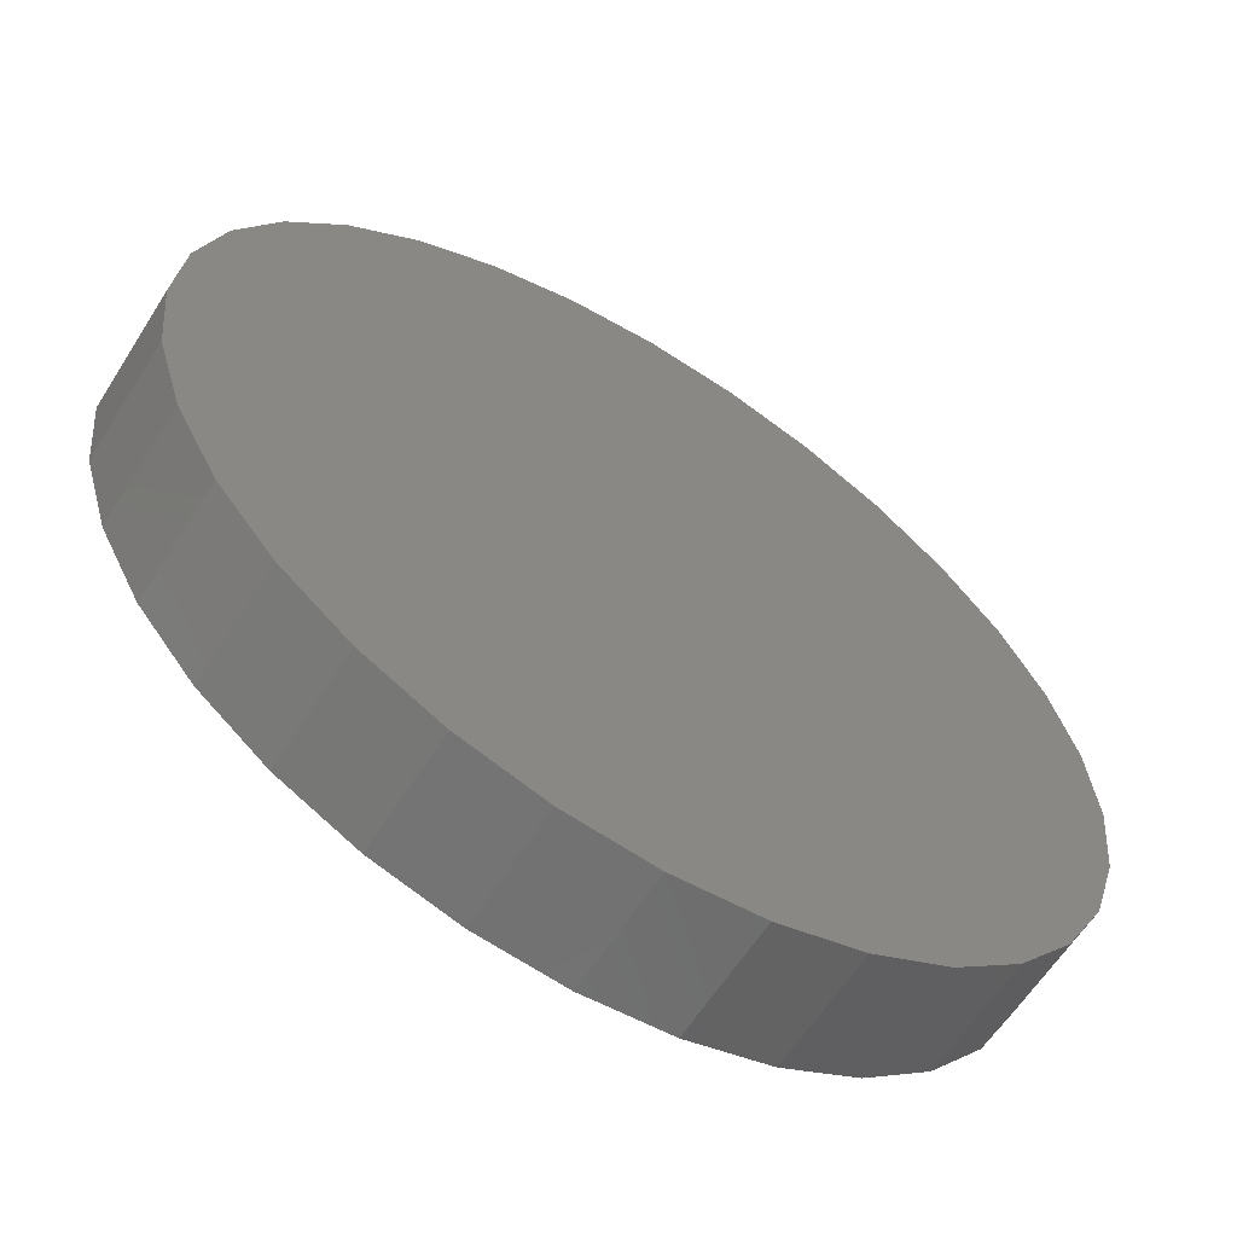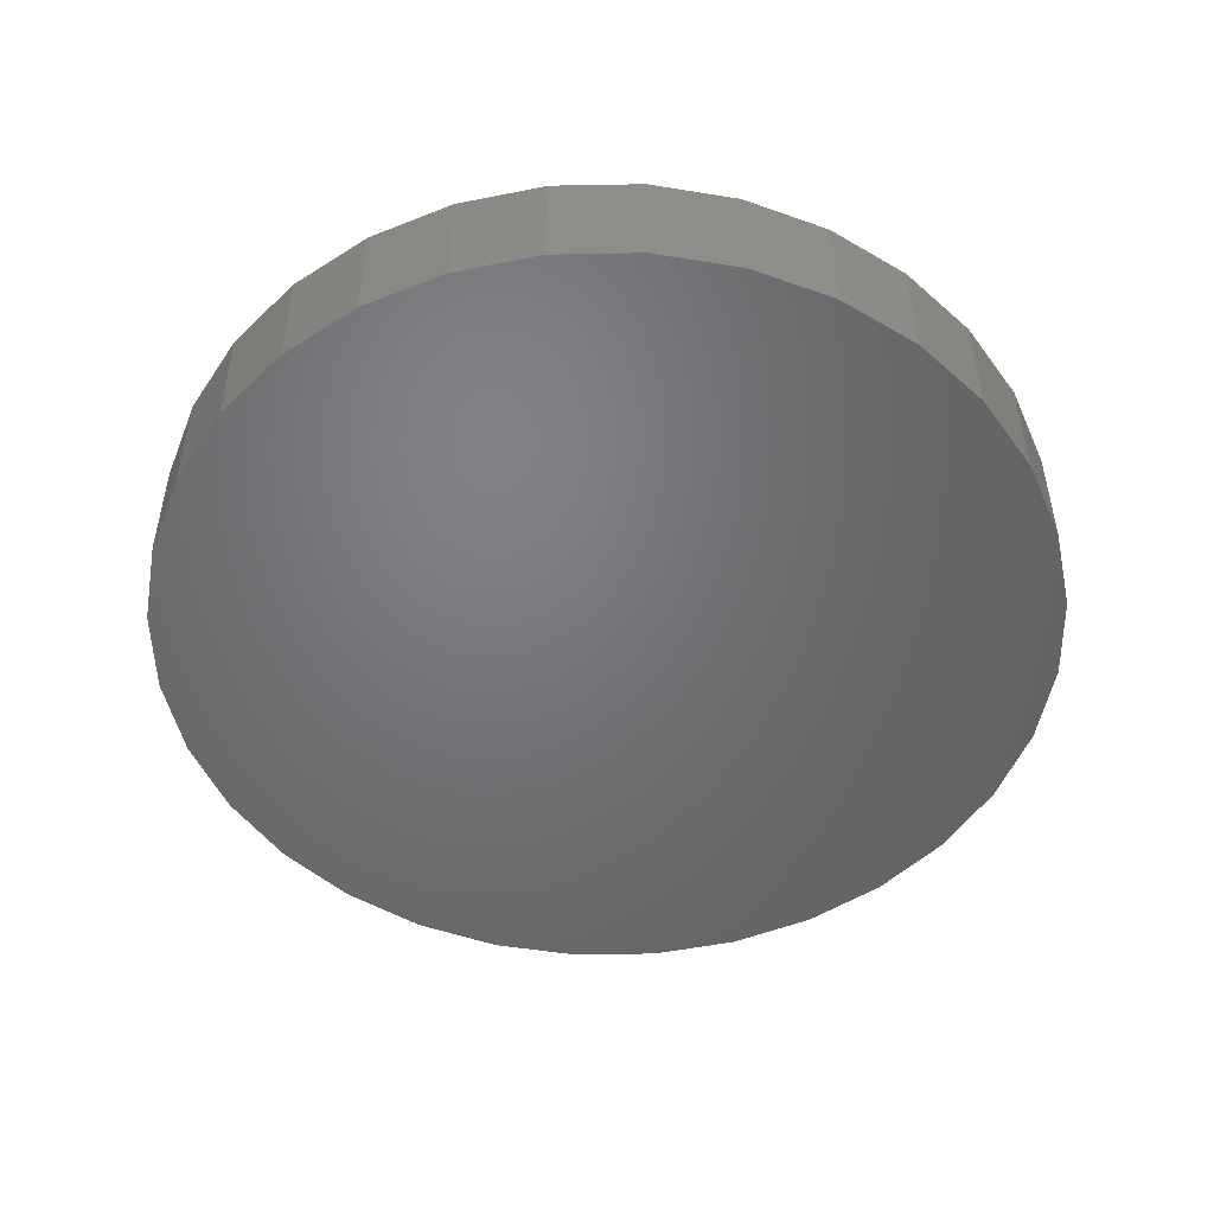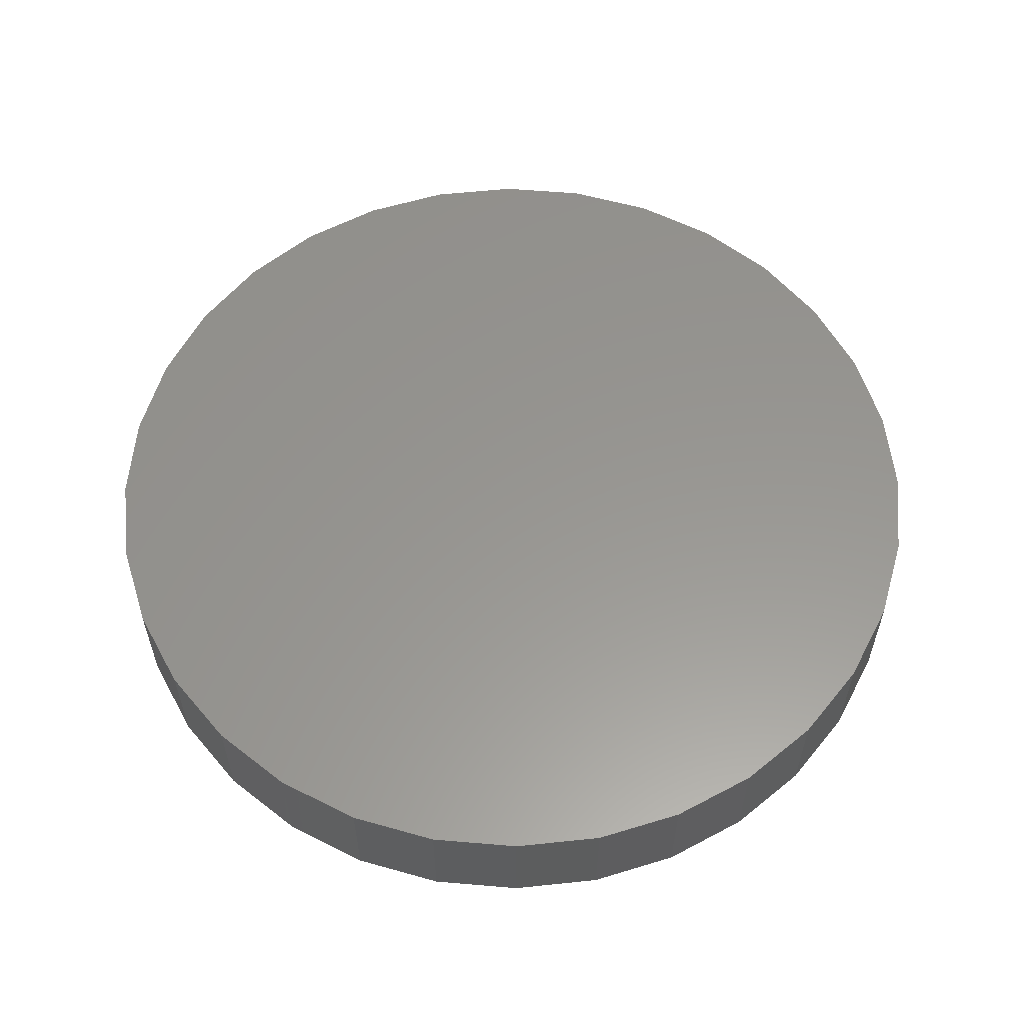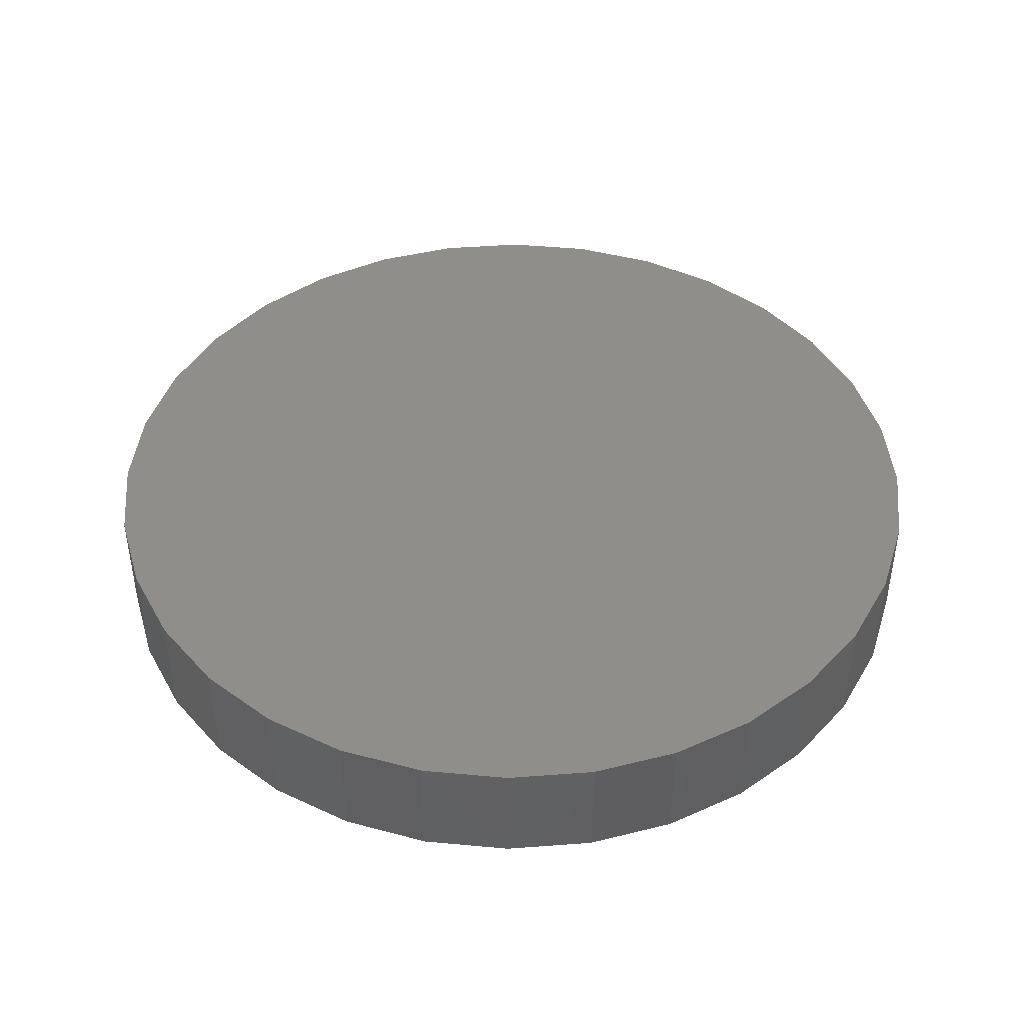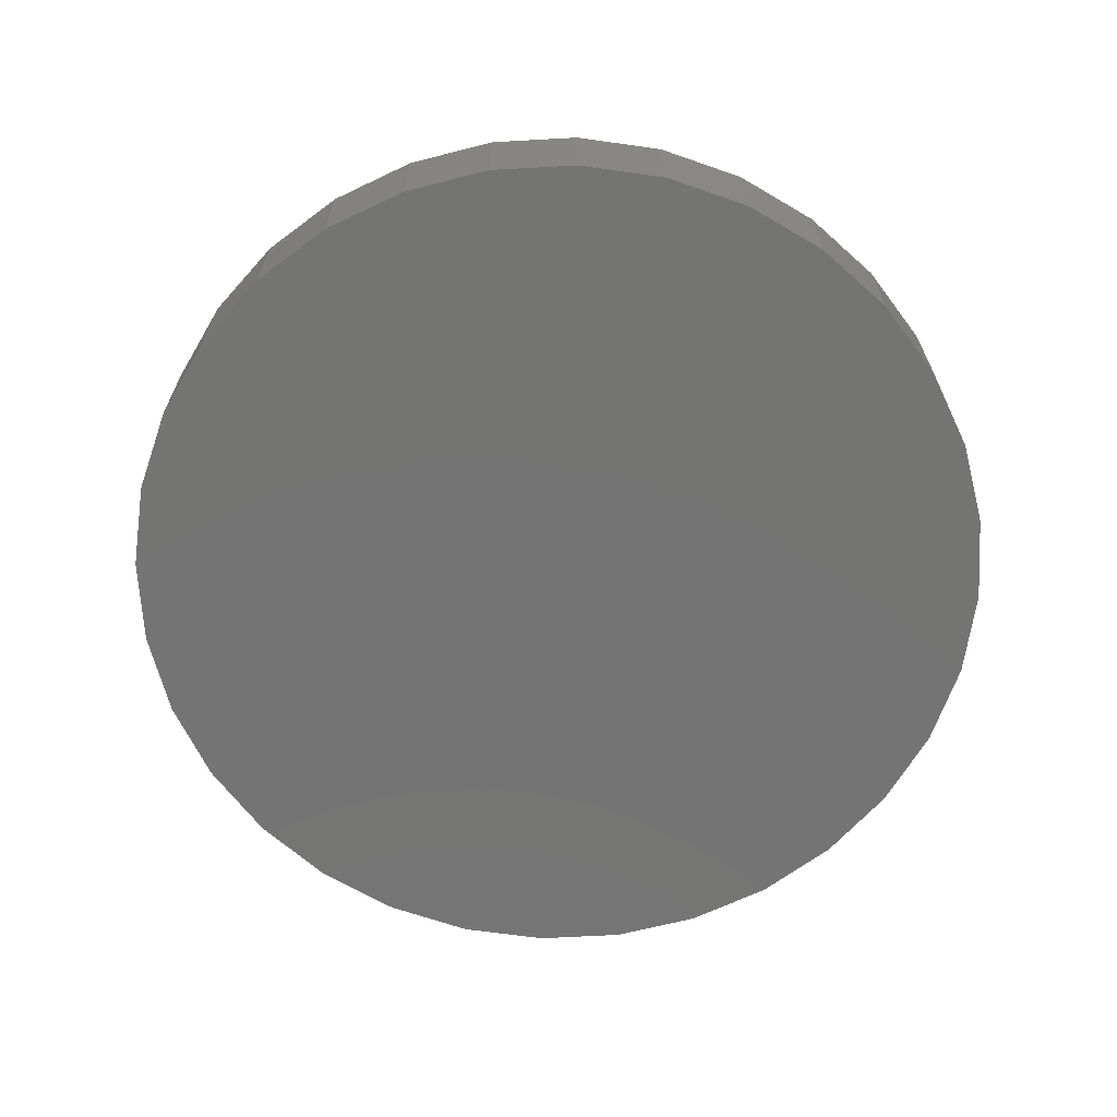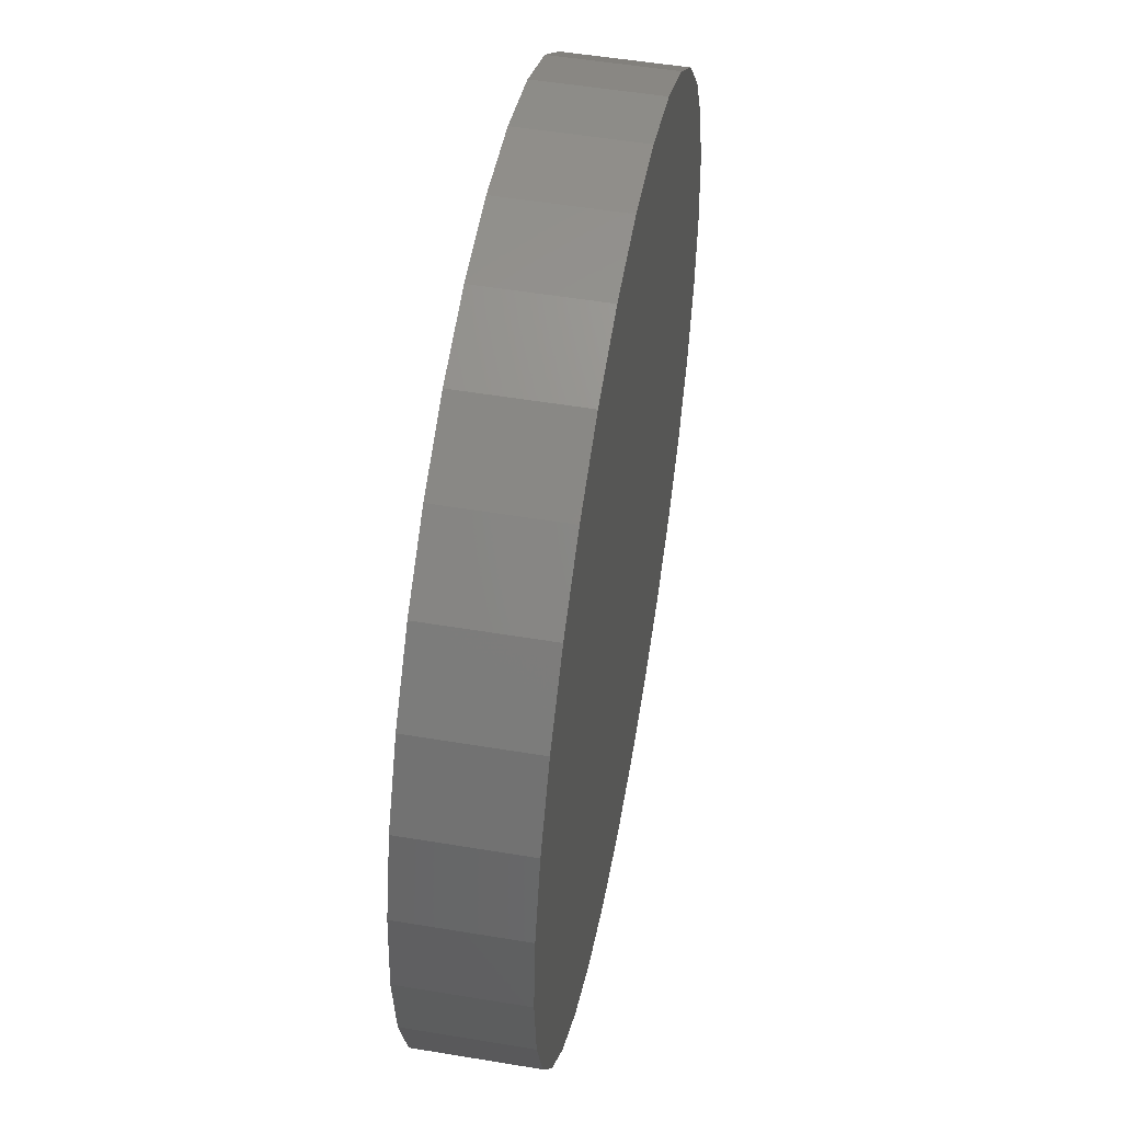
<metadata>
{"format":"stl","ext":"stl","renderer":"f3d","projection":"perspective","resolution":1024,"background":"white","views":[{"elev":-61.3,"azim":147.8,"up":"+Z"},{"elev":-50.3,"azim":153.0,"up":"+Y"},{"elev":58.2,"azim":156.9,"up":"+Y"},{"elev":43.9,"azim":101.8,"up":"+Y"},{"elev":-66.3,"azim":143.8,"up":"+Y"},{"elev":52.2,"azim":-79.8,"up":"+Z"}]}
</metadata>
<code>
# stl→obj: 64 verts, 124 faces
v -0.2605 -0.4062 2.899e-18
v -0.2605 -0.4766 2.899e-18
v -0.2554 -0.4062 0.05237
v -0.2554 -0.4766 0.05237
v -0.2401 -0.4062 0.1027
v -0.2401 -0.4766 0.1027
v -0.2153 -0.4062 0.1491
v -0.2153 -0.4766 0.1491
v -0.1819 -0.4062 0.1898
v -0.1819 -0.4766 0.1898
v -0.1412 -0.4062 0.2232
v -0.1412 -0.4766 0.2232
v -0.09483 -0.4062 0.248
v -0.09483 -0.4766 0.248
v -0.04447 -0.4062 0.2633
v -0.04447 -0.4766 0.2633
v 0.007895 -0.4062 0.2684
v 0.007895 -0.4766 0.2684
v 0.06026 -0.4062 0.2633
v 0.06026 -0.4766 0.2633
v 0.1106 -0.4062 0.248
v 0.1106 -0.4766 0.248
v 0.157 -0.4062 0.2232
v 0.157 -0.4766 0.2232
v 0.1977 -0.4062 0.1898
v 0.1977 -0.4766 0.1898
v 0.2311 -0.4062 0.1491
v 0.2311 -0.4766 0.1491
v 0.2559 -0.4062 0.1027
v 0.2559 -0.4766 0.1027
v 0.2712 -0.4062 0.05237
v 0.2712 -0.4766 0.05237
v 0.2763 -0.4062 -6.284e-17
v 0.2763 -0.4766 -6.284e-17
v 0.2712 -0.4062 -0.05237
v 0.2712 -0.4766 -0.05237
v 0.2559 -0.4062 -0.1027
v 0.2559 -0.4766 -0.1027
v 0.2311 -0.4062 -0.1491
v 0.2311 -0.4766 -0.1491
v 0.1977 -0.4062 -0.1898
v 0.1977 -0.4766 -0.1898
v 0.157 -0.4062 -0.2232
v 0.157 -0.4766 -0.2232
v 0.1106 -0.4062 -0.248
v 0.1106 -0.4766 -0.248
v 0.06026 -0.4062 -0.2633
v 0.06026 -0.4766 -0.2633
v 0.007895 -0.4062 -0.2684
v 0.007895 -0.4766 -0.2684
v -0.04447 -0.4062 -0.2633
v -0.04447 -0.4766 -0.2633
v -0.09483 -0.4062 -0.248
v -0.09483 -0.4766 -0.248
v -0.1412 -0.4062 -0.2232
v -0.1412 -0.4766 -0.2232
v -0.1819 -0.4062 -0.1898
v -0.1819 -0.4766 -0.1898
v -0.2153 -0.4062 -0.1491
v -0.2153 -0.4766 -0.1491
v -0.2401 -0.4062 -0.1027
v -0.2401 -0.4766 -0.1027
v -0.2554 -0.4062 -0.05237
v -0.2554 -0.4766 -0.05237
f 1 2 3
f 3 2 4
f 3 4 5
f 5 4 6
f 5 6 7
f 7 6 8
f 7 8 9
f 9 8 10
f 9 10 11
f 11 10 12
f 11 12 13
f 13 12 14
f 13 14 15
f 15 14 16
f 15 16 17
f 17 16 18
f 17 18 19
f 19 18 20
f 19 20 21
f 21 20 22
f 21 22 23
f 23 22 24
f 23 24 25
f 25 24 26
f 25 26 27
f 27 26 28
f 27 28 29
f 29 28 30
f 29 30 31
f 31 30 32
f 31 32 33
f 33 32 34
f 33 34 35
f 35 34 36
f 35 36 37
f 37 36 38
f 37 38 39
f 39 38 40
f 39 40 41
f 41 40 42
f 41 42 43
f 43 42 44
f 43 44 45
f 45 44 46
f 45 46 47
f 47 46 48
f 47 48 49
f 49 48 50
f 49 50 51
f 51 50 52
f 51 52 53
f 53 52 54
f 53 54 55
f 55 54 56
f 55 56 57
f 57 56 58
f 57 58 59
f 59 58 60
f 59 60 61
f 61 60 62
f 61 62 63
f 63 62 64
f 63 64 1
f 1 64 2
f 17 19 15
f 49 51 47
f 47 51 53
f 47 53 45
f 45 53 55
f 45 55 43
f 43 55 57
f 43 57 41
f 41 57 59
f 41 59 39
f 39 59 61
f 39 61 37
f 37 61 63
f 37 63 35
f 35 63 1
f 35 1 33
f 33 1 3
f 33 3 31
f 31 3 5
f 31 5 29
f 29 5 7
f 29 7 27
f 27 7 9
f 27 9 25
f 25 9 11
f 25 11 23
f 23 11 13
f 23 13 21
f 21 13 15
f 21 15 19
f 16 20 18
f 20 16 22
f 22 16 14
f 22 14 24
f 24 14 12
f 24 12 26
f 26 12 10
f 26 10 28
f 28 10 8
f 28 8 30
f 30 8 6
f 30 6 32
f 32 6 4
f 32 4 34
f 34 4 2
f 34 2 36
f 36 2 64
f 36 64 38
f 38 64 62
f 38 62 40
f 40 62 60
f 40 60 42
f 42 60 58
f 42 58 44
f 44 58 56
f 44 56 46
f 46 56 54
f 46 54 48
f 48 54 52
f 48 52 50

</code>
